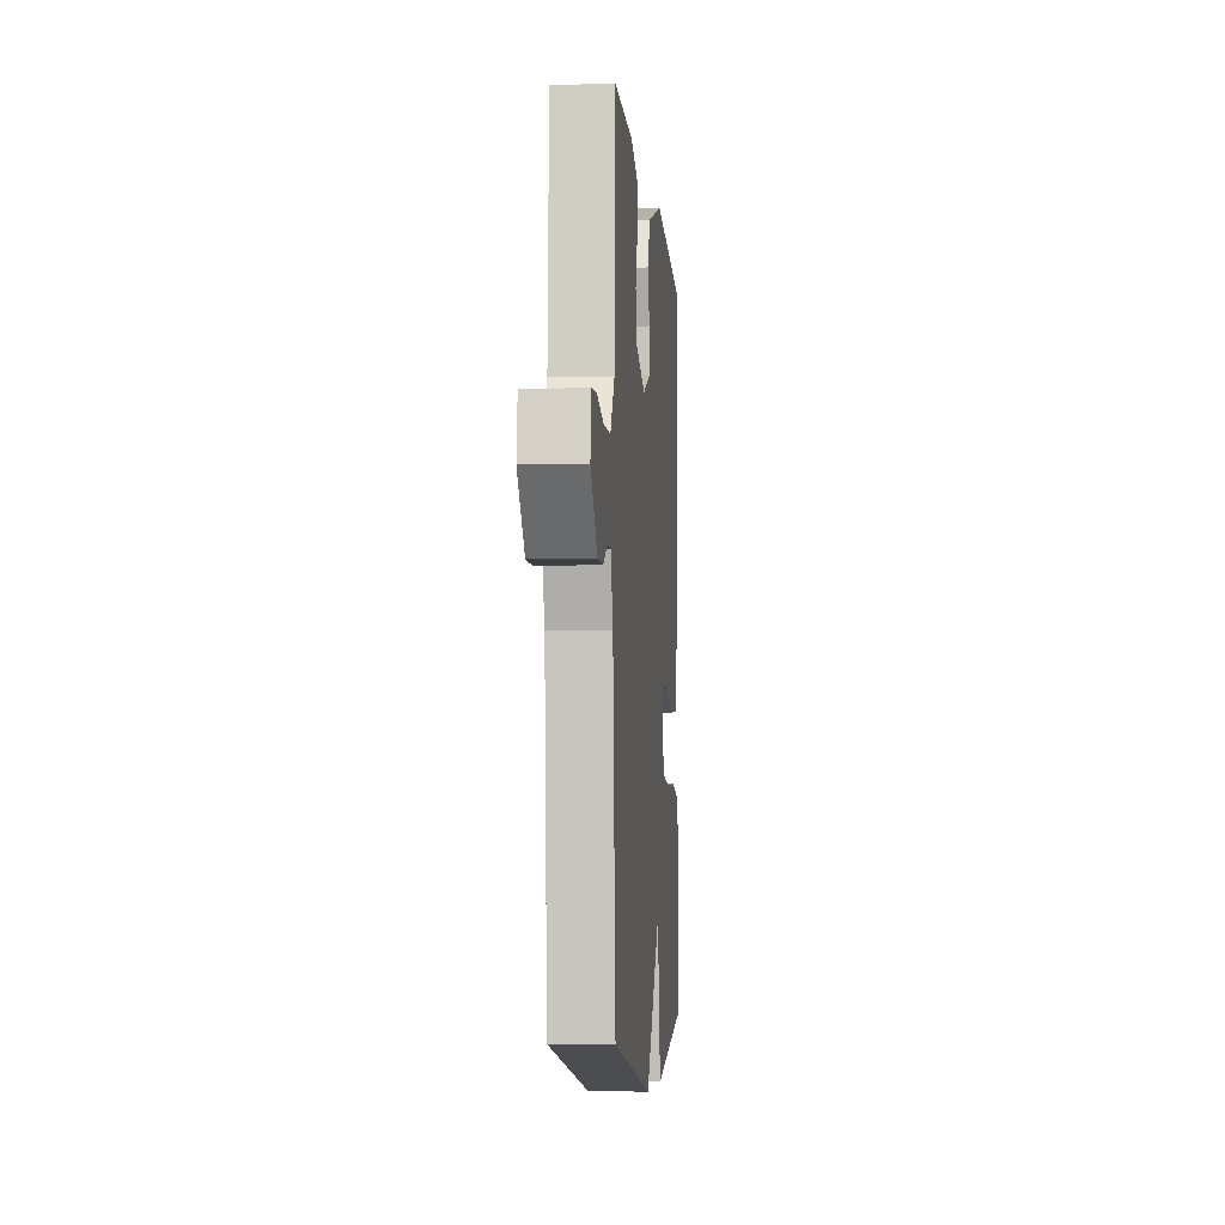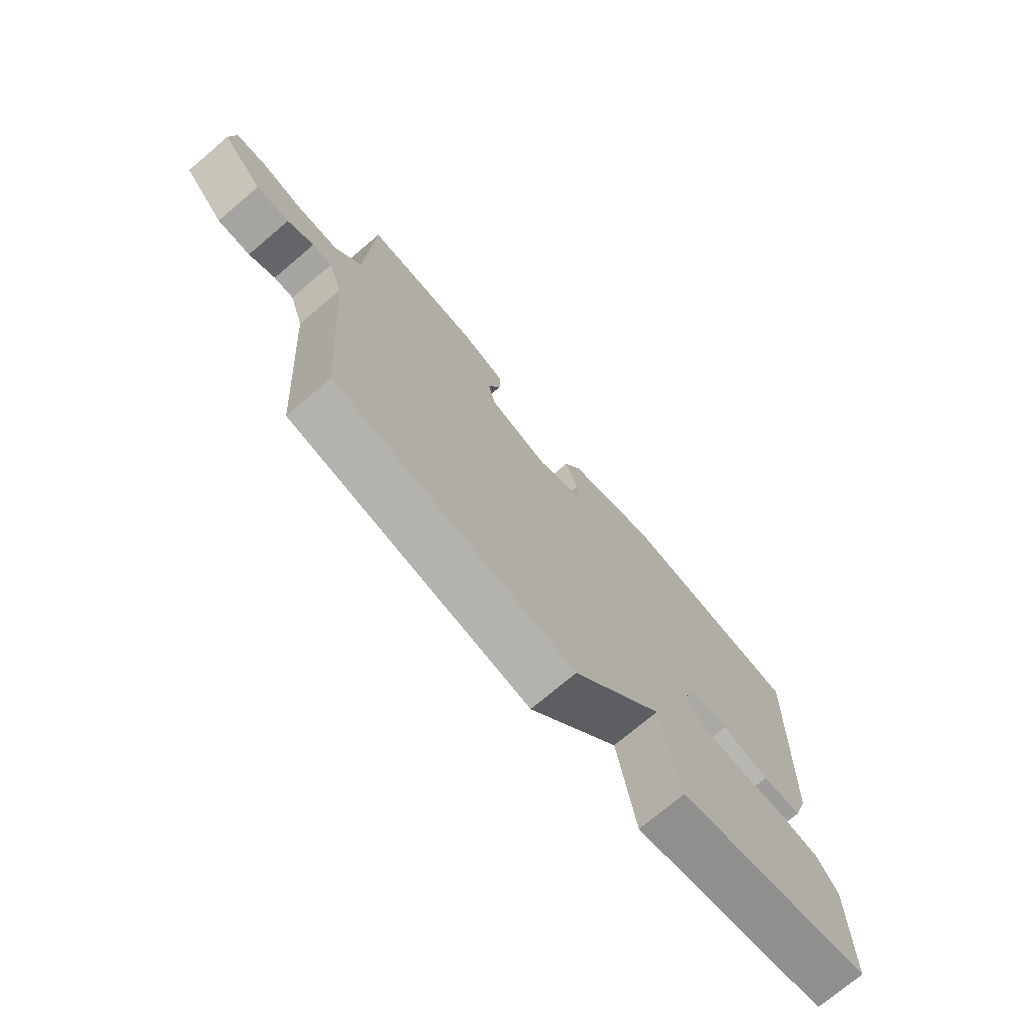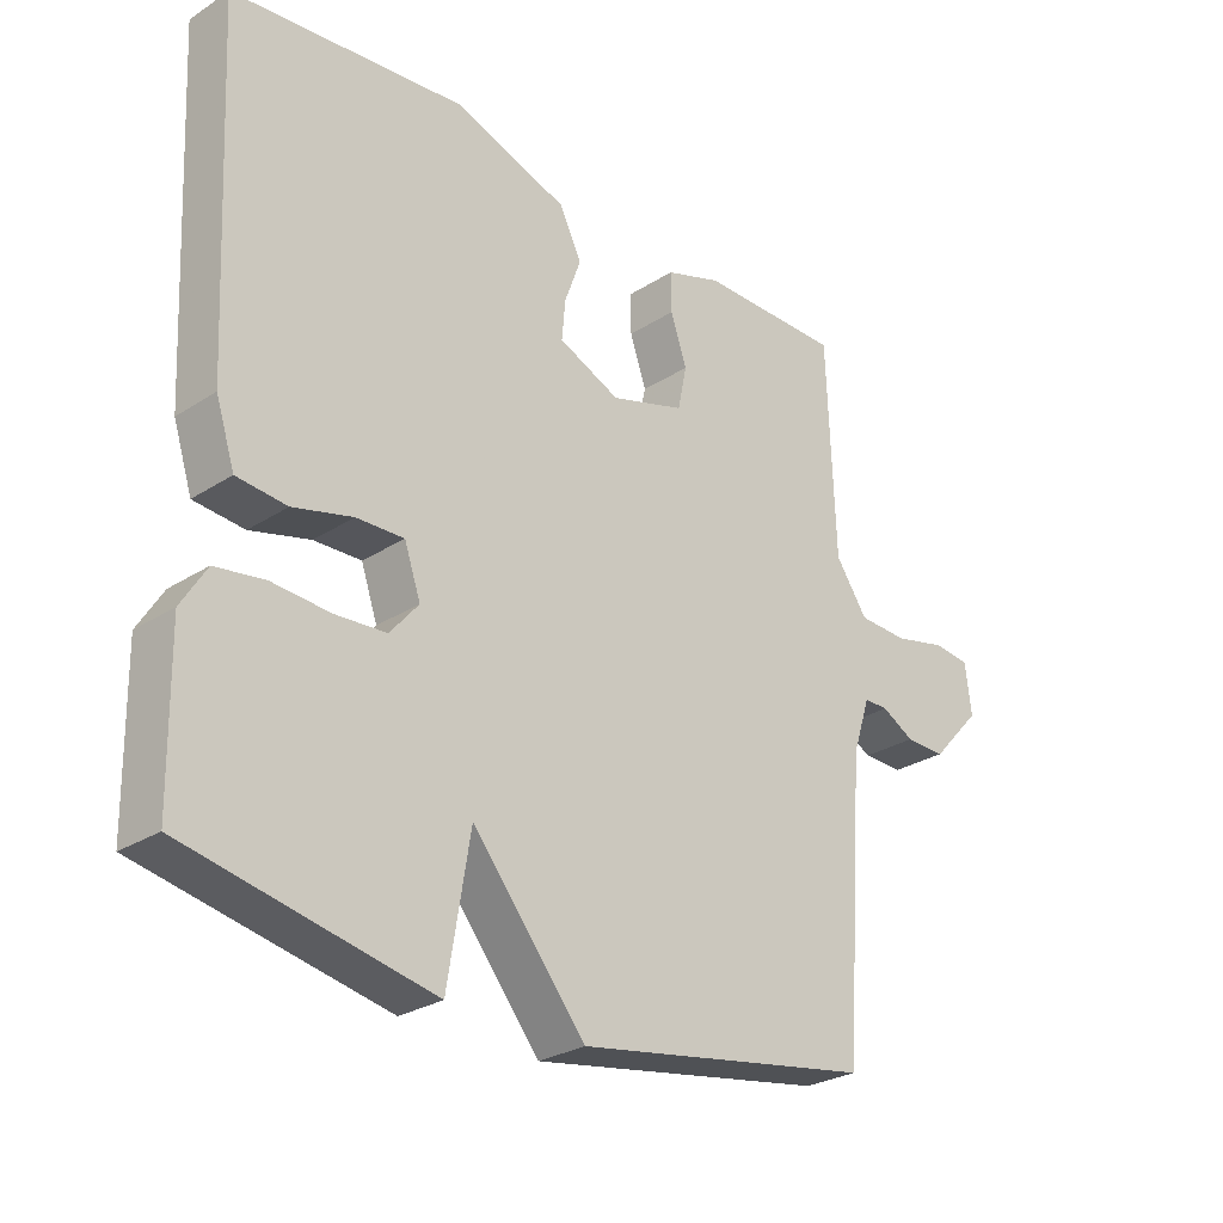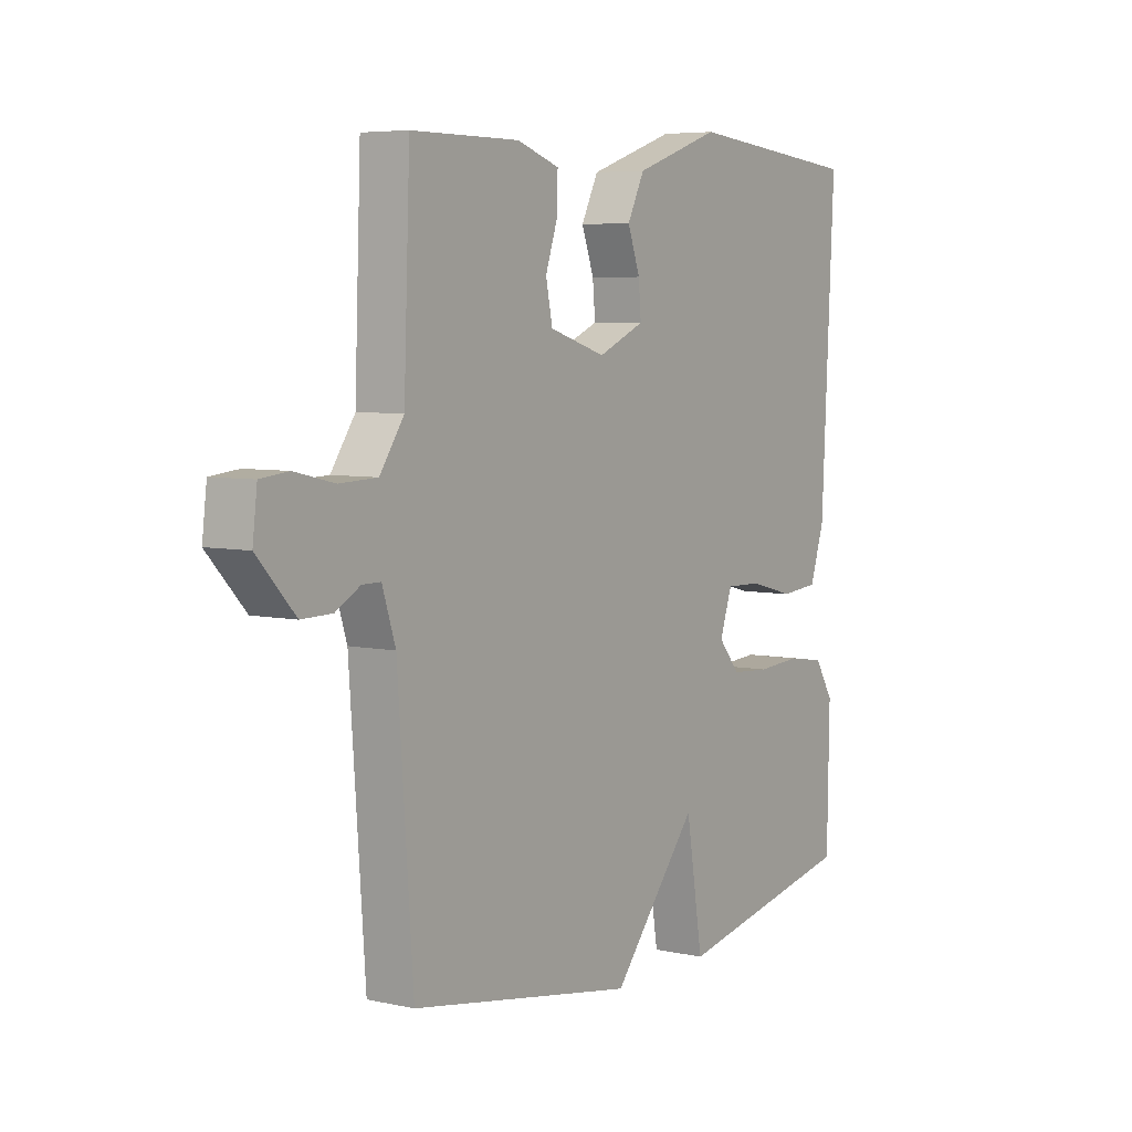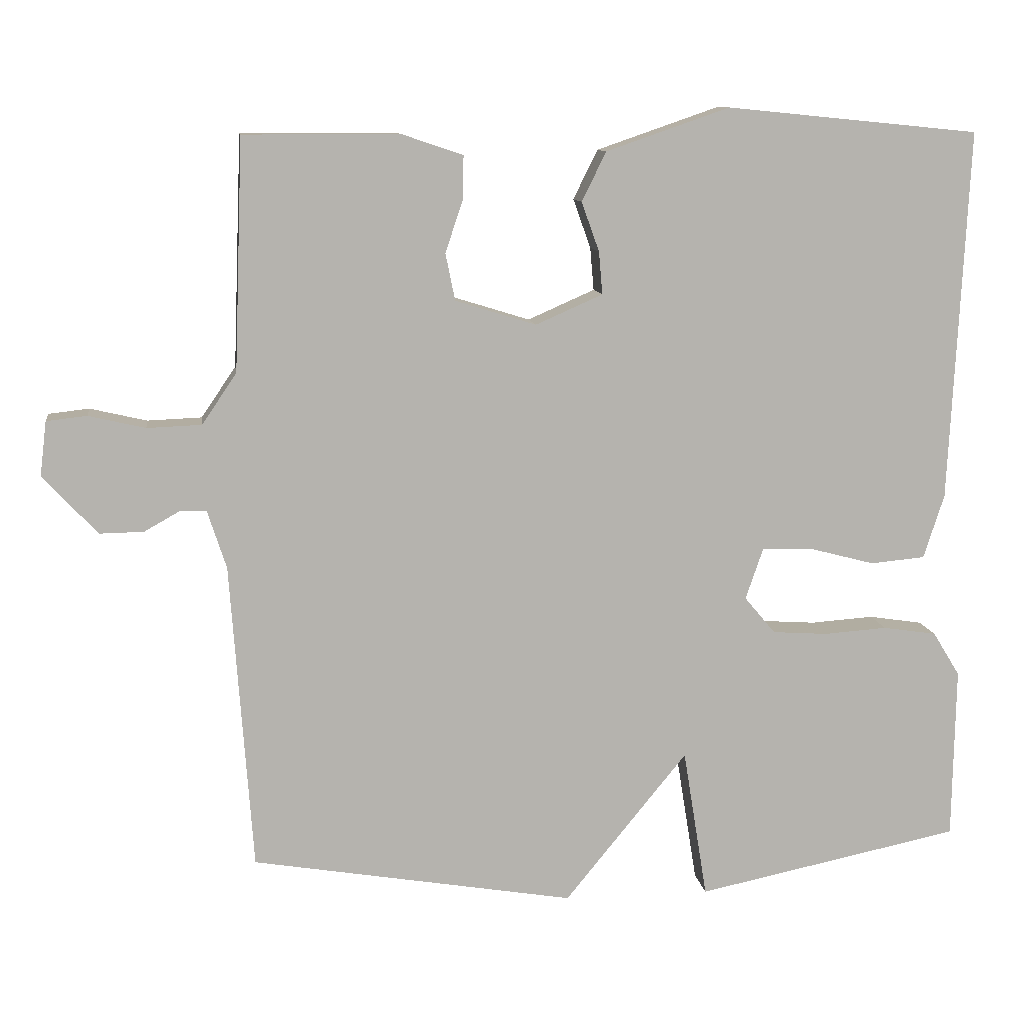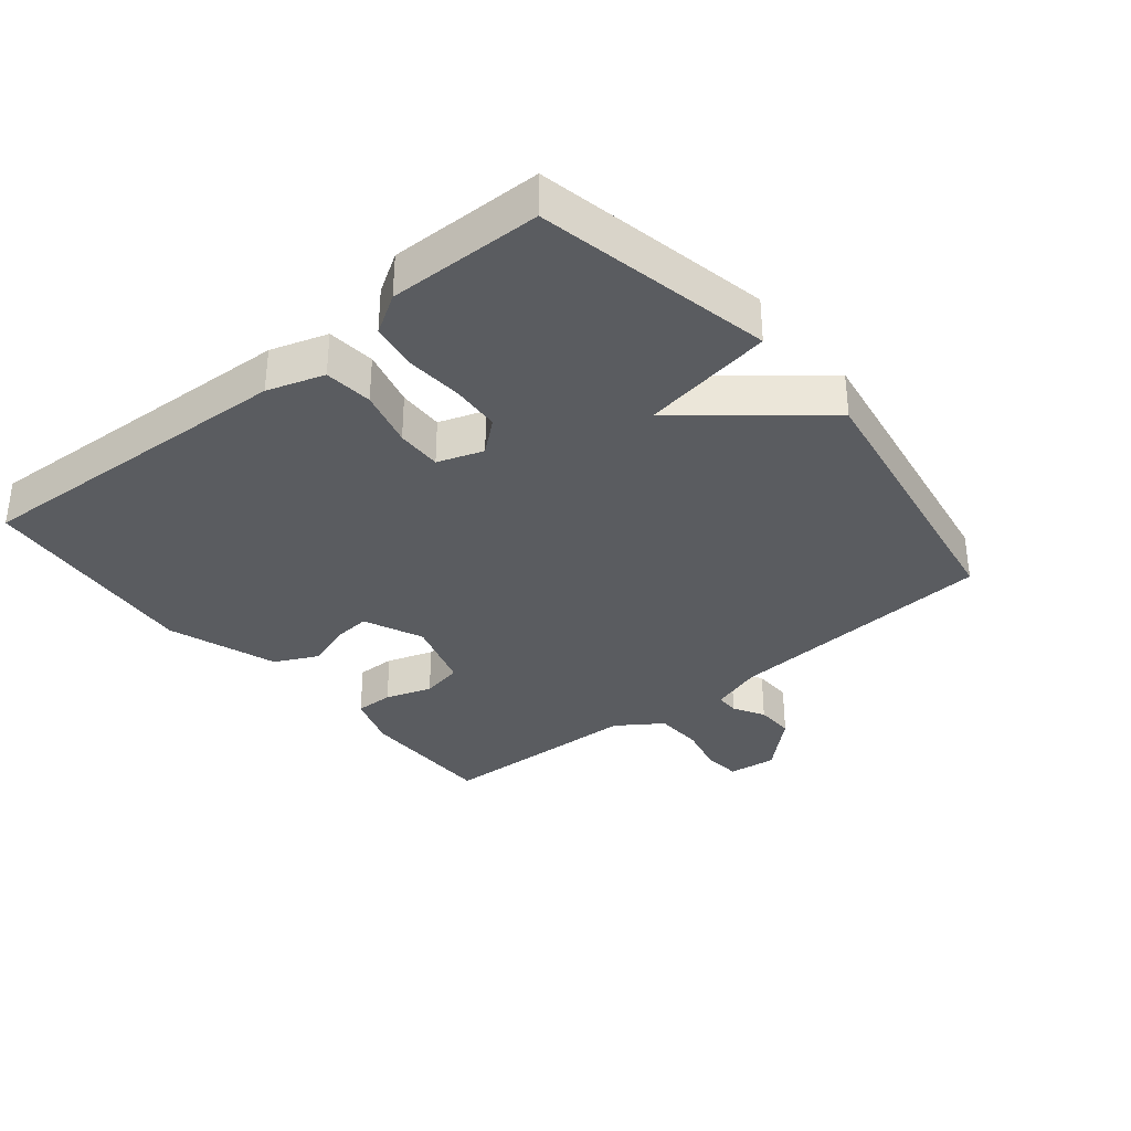
<metadata>
{"format":"obj","ext":"obj","renderer":"f3d","projection":"perspective","resolution":1024,"background":"white","views":[{"elev":-6.2,"azim":-85.0,"up":"+Z"},{"elev":-73.8,"azim":-49.7,"up":"+Z"},{"elev":-27.5,"azim":134.5,"up":"+Z"},{"elev":5.7,"azim":-56.1,"up":"+Z"},{"elev":10.5,"azim":-7.8,"up":"+Z"},{"elev":-34.2,"azim":129.4,"up":"+Y"}]}
</metadata>
<code>
v -0.5 0.07 0.5
v -0.288 0.07 0.5
v -0.205 0.07 0.472
v -0.206 0.07 0.413
v -0.23 0.07 0.342
v -0.217 0.07 0.278
v -0.107 0.07 0.244
v -0.016 0.07 0.284
v -0.021 0.07 0.342
v -0.045 0.07 0.409
v -0.012 0.07 0.476
v 0.156 0.07 0.534
v 0.5 0.07 0.5
v 0.475 0.07 -0.006
v 0.447 0.07 -0.093
v 0.373 0.07 -0.1
v 0.285 0.07 -0.077
v 0.215 0.07 -0.075
v 0.191 0.07 -0.145
v 0.233 0.07 -0.195
v 0.308 0.07 -0.2
v 0.394 0.07 -0.194
v 0.467 0.07 -0.205
v 0.504 0.07 -0.265
v 0.5 0.07 -0.5
v 0.14 0.07 -0.574
v 0.107 0.07 -0.37
v -0.06 0.07 -0.574
v -0.5 0.07 -0.5
v -0.53 0.07 -0.081
v -0.556 0.07 -0.001
v -0.592 0.07 -0.001
v -0.64 0.07 -0.028
v -0.7 0.07 -0.029
v -0.774 0.07 0.051
v -0.765 0.07 0.125
v -0.71 0.07 0.131
v -0.633 0.07 0.113
v -0.559 0.07 0.116
v -0.512 0.07 0.185
v -0.5 0 0.5
v -0.288 0 0.5
v -0.205 0 0.472
v -0.206 0 0.413
v -0.23 0 0.342
v -0.217 0 0.278
v -0.107 0 0.244
v -0.016 0 0.284
v -0.021 0 0.342
v -0.045 0 0.409
v -0.012 0 0.476
v 0.156 0 0.534
v 0.5 0 0.5
v 0.475 0 -0.006
v 0.447 0 -0.093
v 0.373 0 -0.1
v 0.285 0 -0.077
v 0.215 0 -0.075
v 0.191 0 -0.145
v 0.233 0 -0.195
v 0.308 0 -0.2
v 0.394 0 -0.194
v 0.467 0 -0.205
v 0.504 0 -0.265
v 0.5 0 -0.5
v 0.14 0 -0.574
v 0.107 0 -0.37
v -0.06 0 -0.574
v -0.5 0 -0.5
v -0.53 0 -0.081
v -0.556 0 -0.001
v -0.592 0 -0.001
v -0.64 0 -0.028
v -0.7 0 -0.029
v -0.774 0 0.051
v -0.765 0 0.125
v -0.71 0 0.131
v -0.633 0 0.113
v -0.559 0 0.116
v -0.512 0 0.185
f 36 37 38
f 35 36 38
f 34 35 38
f 33 34 38
f 32 33 38
f 31 32 38 39
f 30 31 39 40
f 29 30 40
f 28 29 40
f 27 28 40
f 25 26 27
f 24 25 27
f 23 24 27
f 22 23 27
f 21 22 27
f 20 21 27
f 27 40 1
f 20 27 1
f 19 20 1
f 15 16 17
f 14 15 17
f 13 14 17
f 12 13 17
f 11 12 17
f 10 11 17
f 9 10 17
f 8 9 17 18
f 7 8 18 19
f 3 4 5
f 2 3 5
f 1 2 5
f 1 5 6
f 19 1 6
f 6 7 19
f 78 77 76
f 78 76 75
f 78 75 74
f 78 74 73
f 78 73 72
f 79 78 72 71
f 80 79 71 70
f 80 70 69
f 80 69 68
f 80 68 67
f 67 66 65
f 67 65 64
f 67 64 63
f 67 63 62
f 67 62 61
f 67 61 60
f 41 80 67
f 41 67 60
f 41 60 59
f 57 56 55
f 57 55 54
f 57 54 53
f 57 53 52
f 57 52 51
f 57 51 50
f 57 50 49
f 58 57 49 48
f 59 58 48 47
f 45 44 43
f 45 43 42
f 45 42 41
f 46 45 41
f 46 41 59
f 59 47 46
f 1 41 42 2
f 2 42 43 3
f 3 43 44 4
f 4 44 45 5
f 5 45 46 6
f 6 46 47 7
f 7 47 48 8
f 8 48 49 9
f 9 49 50 10
f 10 50 51 11
f 11 51 52 12
f 12 52 53 13
f 13 53 54 14
f 14 54 55 15
f 15 55 56 16
f 16 56 57 17
f 17 57 58 18
f 18 58 59 19
f 19 59 60 20
f 20 60 61 21
f 21 61 62 22
f 22 62 63 23
f 23 63 64 24
f 24 64 65 25
f 25 65 66 26
f 26 66 67 27
f 27 67 68 28
f 28 68 69 29
f 29 69 70 30
f 30 70 71 31
f 31 71 72 32
f 32 72 73 33
f 33 73 74 34
f 34 74 75 35
f 35 75 76 36
f 36 76 77 37
f 37 77 78 38
f 38 78 79 39
f 39 79 80 40
f 40 80 41 1

</code>
